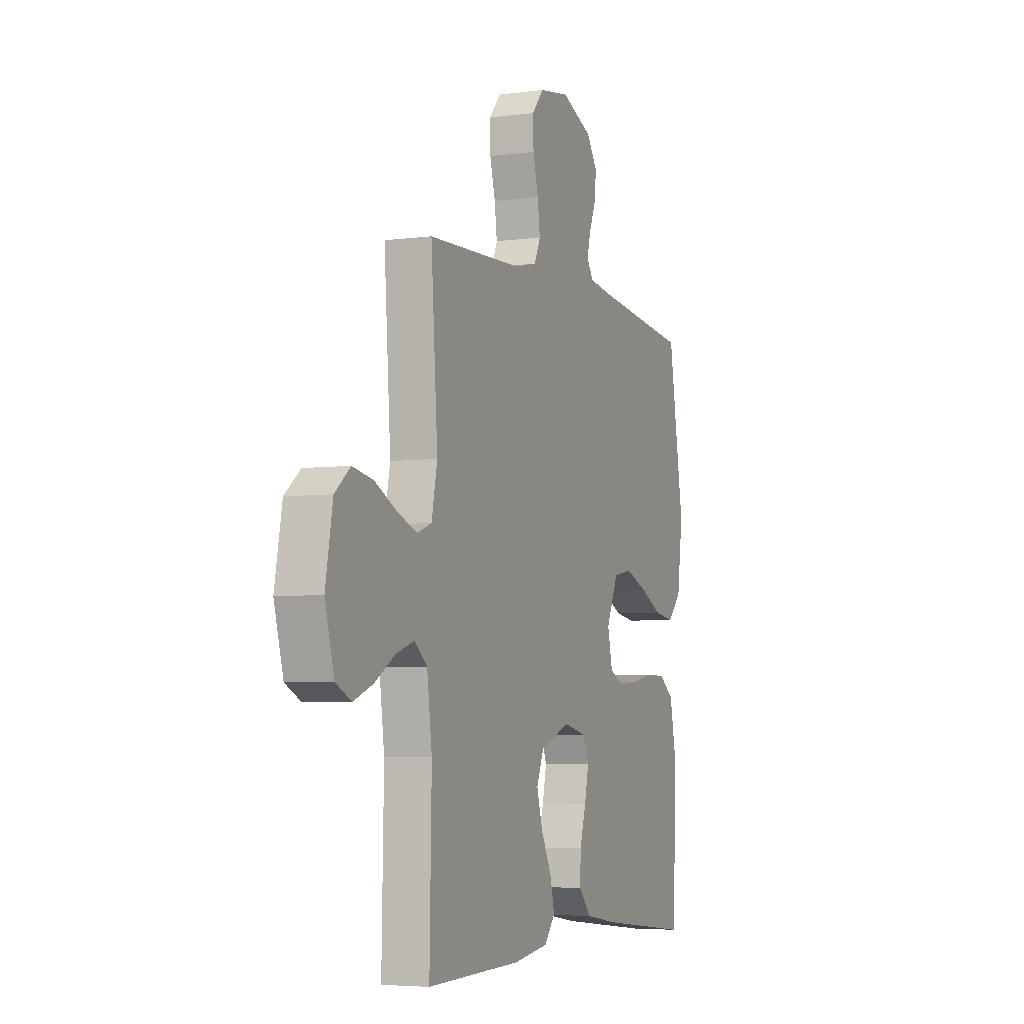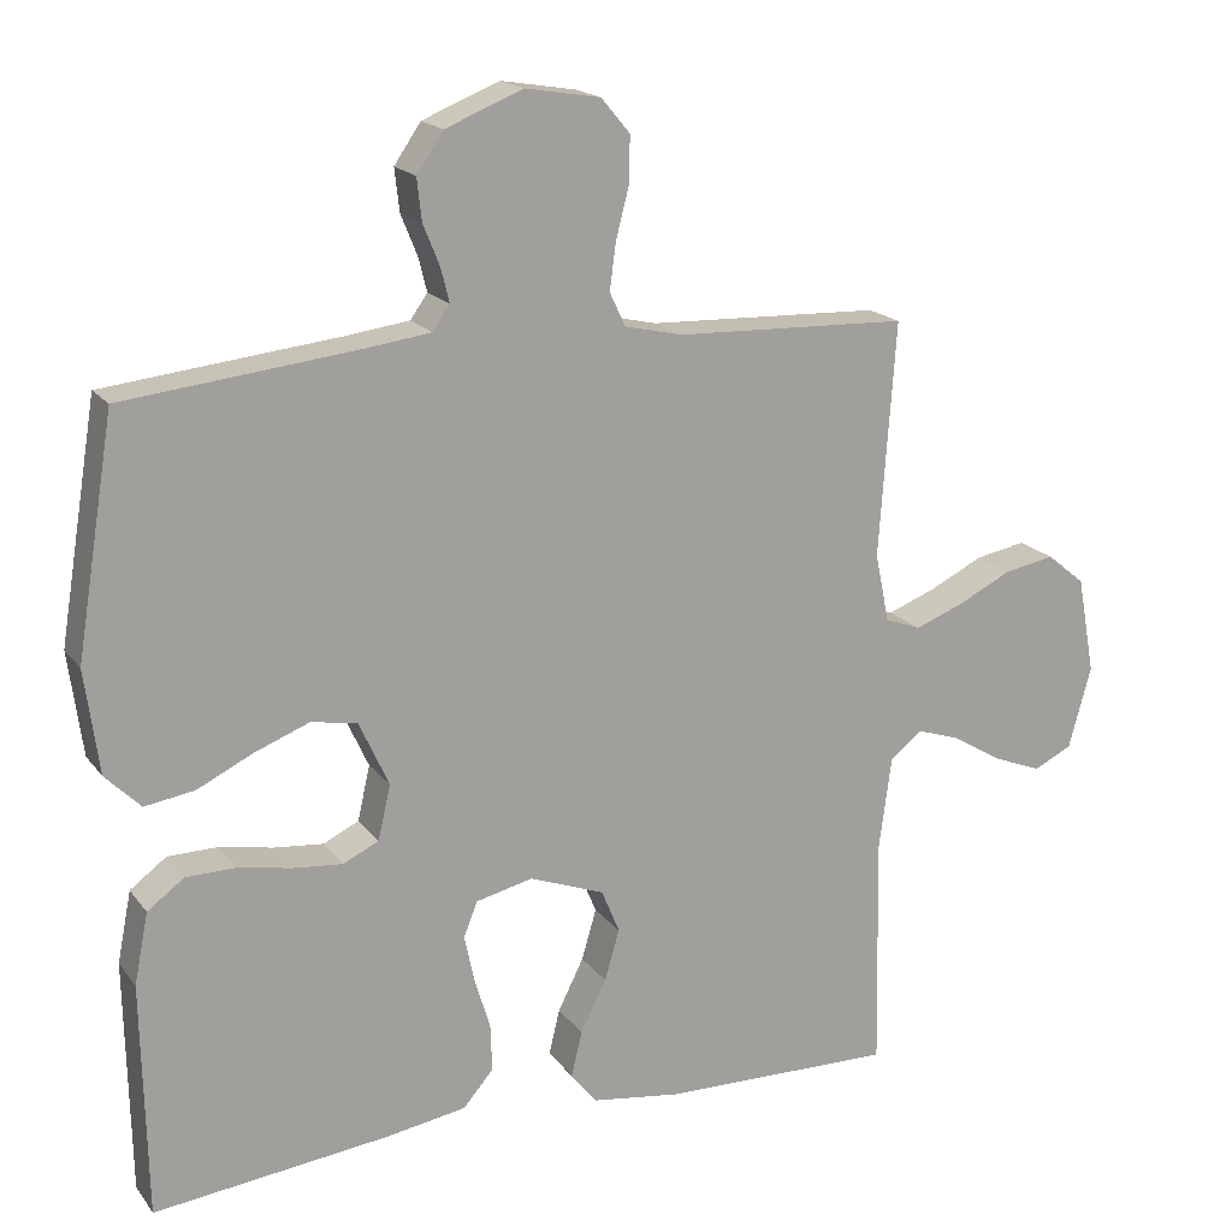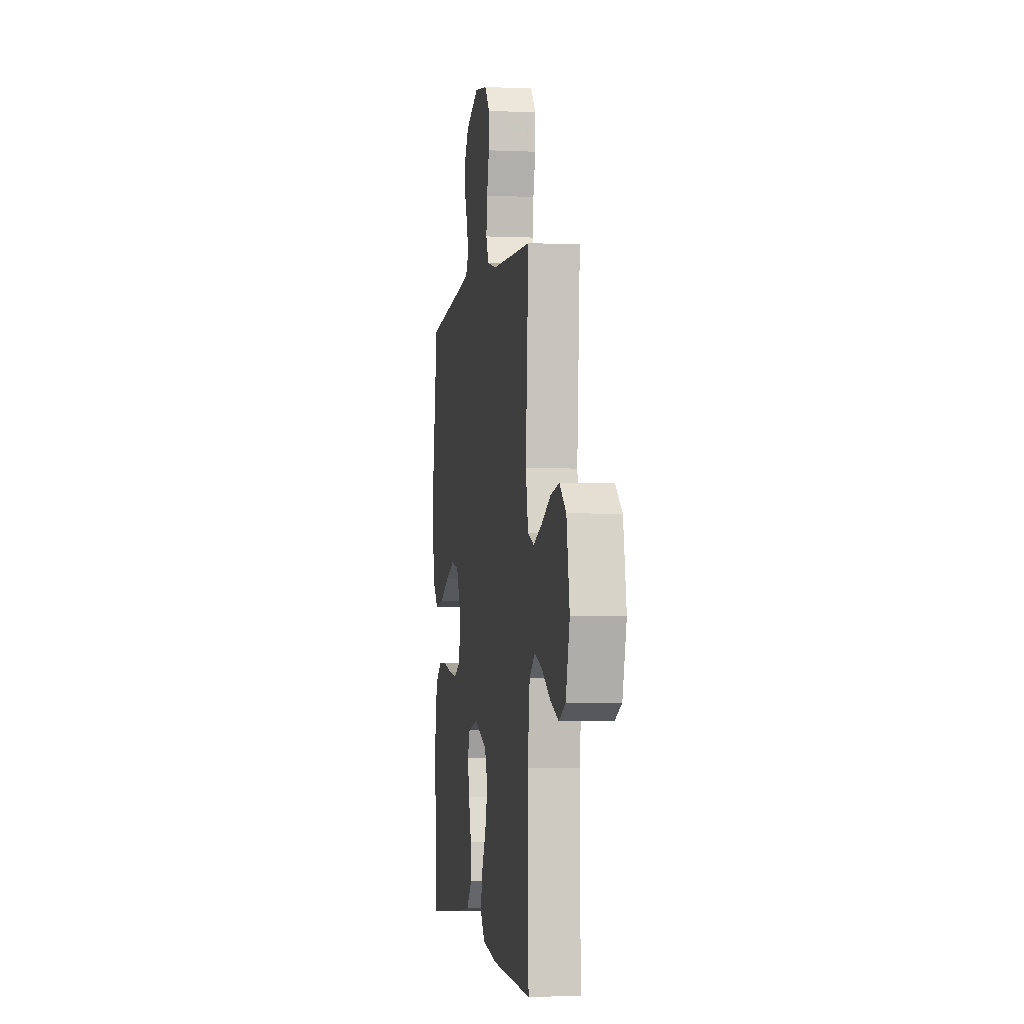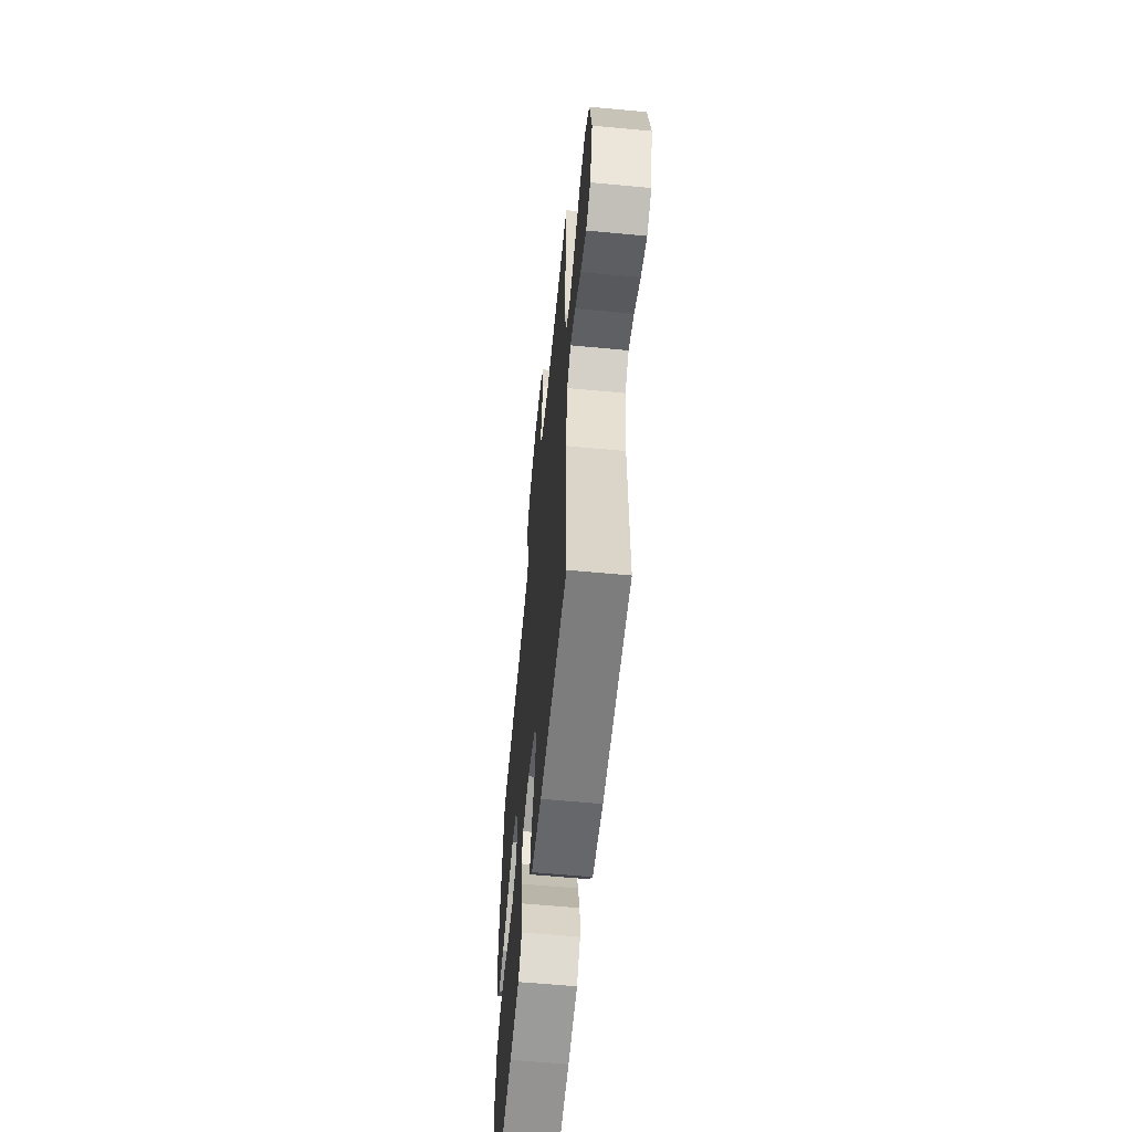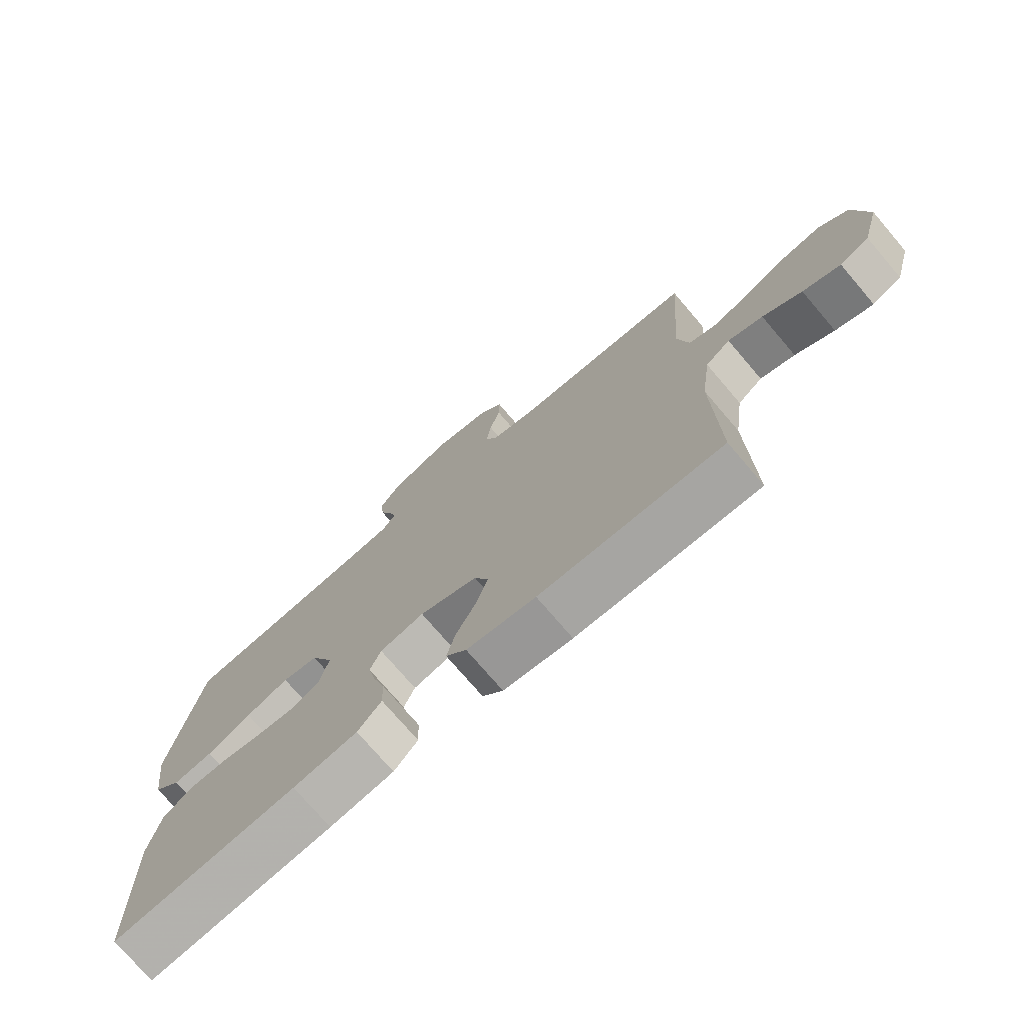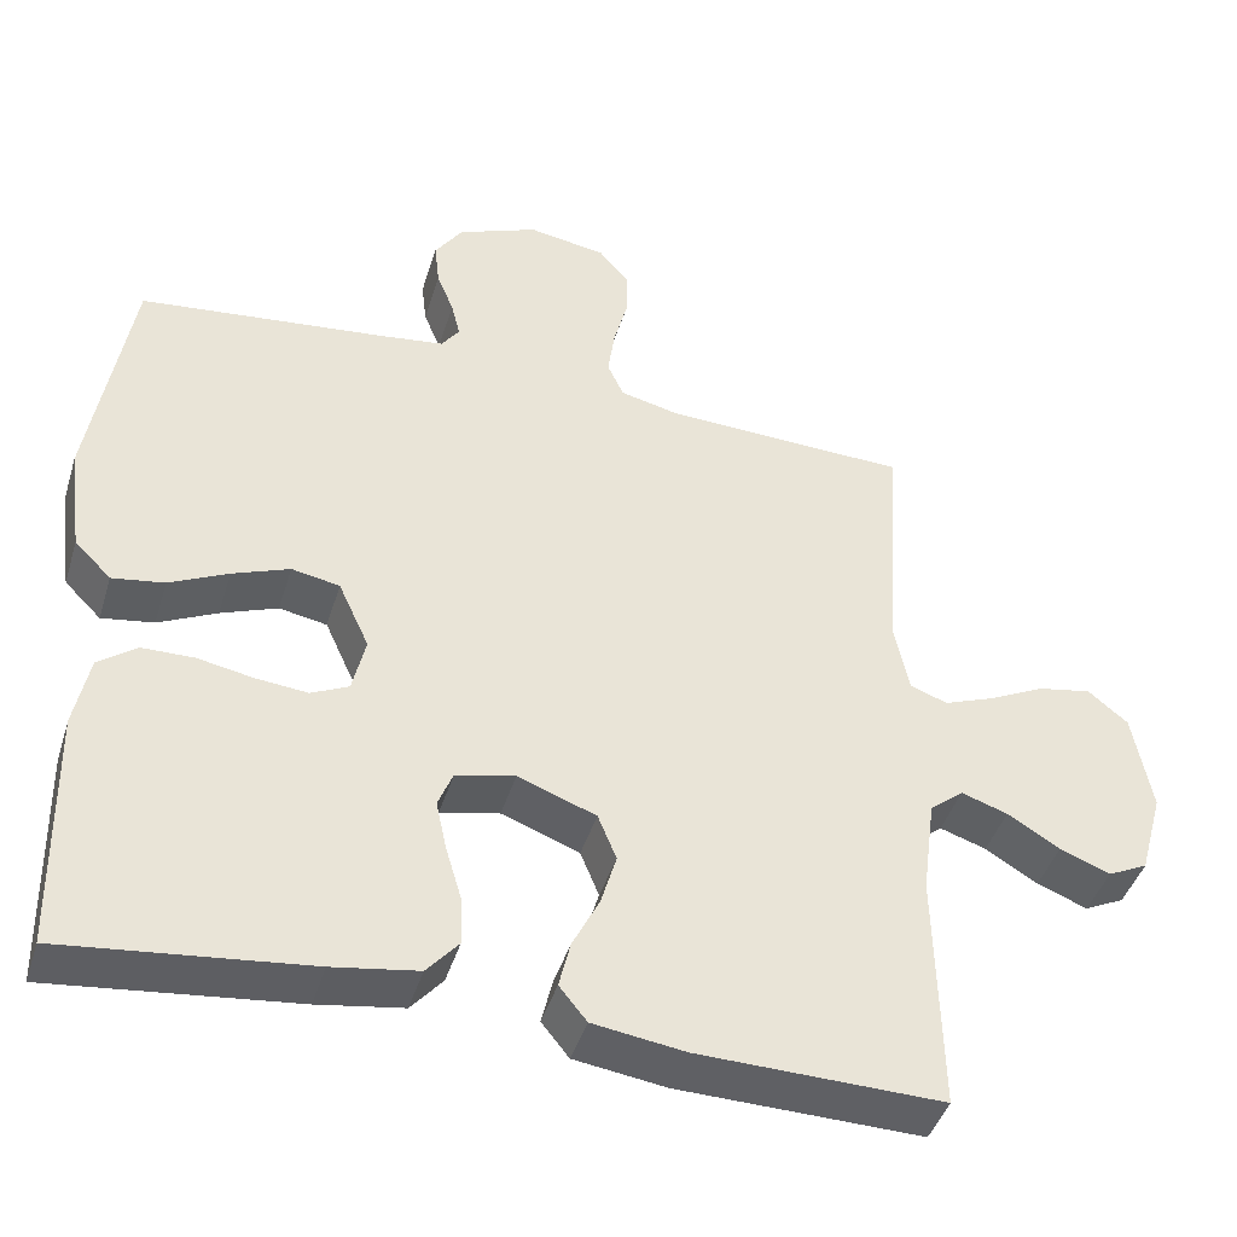
<metadata>
{"format":"obj","ext":"obj","renderer":"f3d","projection":"perspective","resolution":1024,"background":"white","views":[{"elev":-5.0,"azim":112.5,"up":"+Z"},{"elev":18.0,"azim":-25.1,"up":"+Z"},{"elev":-2.7,"azim":81.2,"up":"+Z"},{"elev":-60.3,"azim":84.5,"up":"+Z"},{"elev":-74.7,"azim":40.5,"up":"+Z"},{"elev":-43.2,"azim":-16.8,"up":"+Z"}]}
</metadata>
<code>
v -0.5 0.07 -0.5
v -0.506 0.07 -0.2
v -0.488 0.07 -0.109
v -0.441 0.07 -0.074
v -0.377 0.07 -0.073
v -0.308 0.07 -0.086
v -0.245 0.07 -0.092
v -0.199 0.07 -0.07
v -0.183 0.07 0
v -0.221 0.07 0.083
v -0.28 0.07 0.094
v -0.35 0.07 0.067
v -0.422 0.07 0.032
v -0.486 0.07 0.022
v -0.531 0.07 0.067
v -0.549 0.07 0.2
v -0.5 0.07 0.5
v -0.2 0.07 0.533
v -0.117 0.07 0.544
v -0.095 0.07 0.575
v -0.106 0.07 0.619
v -0.127 0.07 0.671
v -0.133 0.07 0.725
v -0.099 0.07 0.775
v 0 0.07 0.815
v 0.096 0.07 0.799
v 0.133 0.07 0.755
v 0.132 0.07 0.696
v 0.115 0.07 0.631
v 0.107 0.07 0.571
v 0.127 0.07 0.528
v 0.2 0.07 0.511
v 0.5 0.07 0.5
v 0.479 0.07 0.2
v 0.497 0.07 0.112
v 0.543 0.07 0.095
v 0.606 0.07 0.119
v 0.675 0.07 0.153
v 0.74 0.07 0.165
v 0.789 0.07 0.125
v 0.812 0.07 0
v 0.783 0.07 -0.105
v 0.734 0.07 -0.129
v 0.672 0.07 -0.105
v 0.608 0.07 -0.066
v 0.551 0.07 -0.047
v 0.51 0.07 -0.08
v 0.494 0.07 -0.2
v 0.5 0.07 -0.5
v 0.2 0.07 -0.494
v 0.087 0.07 -0.478
v 0.053 0.07 -0.436
v 0.067 0.07 -0.378
v 0.1 0.07 -0.312
v 0.119 0.07 -0.247
v 0.096 0.07 -0.191
v 0 0.07 -0.155
v -0.073 0.07 -0.172
v -0.091 0.07 -0.217
v -0.078 0.07 -0.277
v -0.058 0.07 -0.344
v -0.056 0.07 -0.404
v -0.095 0.07 -0.449
v -0.2 0.07 -0.466
v -0.5 0 -0.5
v -0.506 0 -0.2
v -0.488 0 -0.109
v -0.441 0 -0.074
v -0.377 0 -0.073
v -0.308 0 -0.086
v -0.245 0 -0.092
v -0.199 0 -0.07
v -0.183 0 0
v -0.221 0 0.083
v -0.28 0 0.094
v -0.35 0 0.067
v -0.422 0 0.032
v -0.486 0 0.022
v -0.531 0 0.067
v -0.549 0 0.2
v -0.5 0 0.5
v -0.2 0 0.533
v -0.117 0 0.544
v -0.095 0 0.575
v -0.106 0 0.619
v -0.127 0 0.671
v -0.133 0 0.725
v -0.099 0 0.775
v 0 0 0.815
v 0.096 0 0.799
v 0.133 0 0.755
v 0.132 0 0.696
v 0.115 0 0.631
v 0.107 0 0.571
v 0.127 0 0.528
v 0.2 0 0.511
v 0.5 0 0.5
v 0.479 0 0.2
v 0.497 0 0.112
v 0.543 0 0.095
v 0.606 0 0.119
v 0.675 0 0.153
v 0.74 0 0.165
v 0.789 0 0.125
v 0.812 0 0
v 0.783 0 -0.105
v 0.734 0 -0.129
v 0.672 0 -0.105
v 0.608 0 -0.066
v 0.551 0 -0.047
v 0.51 0 -0.08
v 0.494 0 -0.2
v 0.5 0 -0.5
v 0.2 0 -0.494
v 0.087 0 -0.478
v 0.053 0 -0.436
v 0.067 0 -0.378
v 0.1 0 -0.312
v 0.119 0 -0.247
v 0.096 0 -0.191
v 0 0 -0.155
v -0.073 0 -0.172
v -0.091 0 -0.217
v -0.078 0 -0.277
v -0.058 0 -0.344
v -0.056 0 -0.404
v -0.095 0 -0.449
v -0.2 0 -0.466
f 4 5 6
f 3 4 6
f 2 3 6
f 1 2 6
f 64 1 6
f 63 64 6
f 62 63 6
f 61 62 6
f 60 61 6
f 59 60 6 7
f 58 59 7 8
f 57 58 8 9
f 56 57 9 10
f 52 53 54
f 51 52 54
f 50 51 54
f 49 50 54
f 48 49 54
f 47 48 54 55
f 46 47 55 56
f 43 44 45
f 42 43 45
f 41 42 45
f 40 41 45
f 39 40 45
f 38 39 45
f 37 38 45
f 36 37 45 46
f 46 56 10
f 36 46 10
f 35 36 10
f 32 33 34
f 35 10 11
f 34 35 11
f 32 34 11
f 31 32 11
f 27 28 29
f 26 27 29
f 25 26 29
f 24 25 29
f 23 24 29
f 22 23 29
f 21 22 29
f 20 21 29 30
f 31 11 12
f 30 31 12
f 20 30 12
f 19 20 12
f 16 17 18
f 16 18 19
f 15 16 19
f 14 15 19
f 13 14 19
f 12 13 19
f 70 69 68
f 70 68 67
f 70 67 66
f 70 66 65
f 70 65 128
f 70 128 127
f 70 127 126
f 70 126 125
f 70 125 124
f 71 70 124 123
f 72 71 123 122
f 73 72 122 121
f 74 73 121 120
f 118 117 116
f 118 116 115
f 118 115 114
f 118 114 113
f 118 113 112
f 119 118 112 111
f 120 119 111 110
f 109 108 107
f 109 107 106
f 109 106 105
f 109 105 104
f 109 104 103
f 109 103 102
f 109 102 101
f 110 109 101 100
f 74 120 110
f 74 110 100
f 74 100 99
f 98 97 96
f 75 74 99
f 75 99 98
f 75 98 96
f 75 96 95
f 93 92 91
f 93 91 90
f 93 90 89
f 93 89 88
f 93 88 87
f 93 87 86
f 93 86 85
f 94 93 85 84
f 76 75 95
f 76 95 94
f 76 94 84
f 76 84 83
f 82 81 80
f 83 82 80
f 83 80 79
f 83 79 78
f 83 78 77
f 83 77 76
f 1 65 66 2
f 2 66 67 3
f 3 67 68 4
f 4 68 69 5
f 5 69 70 6
f 6 70 71 7
f 7 71 72 8
f 8 72 73 9
f 9 73 74 10
f 10 74 75 11
f 11 75 76 12
f 12 76 77 13
f 13 77 78 14
f 14 78 79 15
f 15 79 80 16
f 16 80 81 17
f 17 81 82 18
f 18 82 83 19
f 19 83 84 20
f 20 84 85 21
f 21 85 86 22
f 22 86 87 23
f 23 87 88 24
f 24 88 89 25
f 25 89 90 26
f 26 90 91 27
f 27 91 92 28
f 28 92 93 29
f 29 93 94 30
f 30 94 95 31
f 31 95 96 32
f 32 96 97 33
f 33 97 98 34
f 34 98 99 35
f 35 99 100 36
f 36 100 101 37
f 37 101 102 38
f 38 102 103 39
f 39 103 104 40
f 40 104 105 41
f 41 105 106 42
f 42 106 107 43
f 43 107 108 44
f 44 108 109 45
f 45 109 110 46
f 46 110 111 47
f 47 111 112 48
f 48 112 113 49
f 49 113 114 50
f 50 114 115 51
f 51 115 116 52
f 52 116 117 53
f 53 117 118 54
f 54 118 119 55
f 55 119 120 56
f 56 120 121 57
f 57 121 122 58
f 58 122 123 59
f 59 123 124 60
f 60 124 125 61
f 61 125 126 62
f 62 126 127 63
f 63 127 128 64
f 64 128 65 1

</code>
